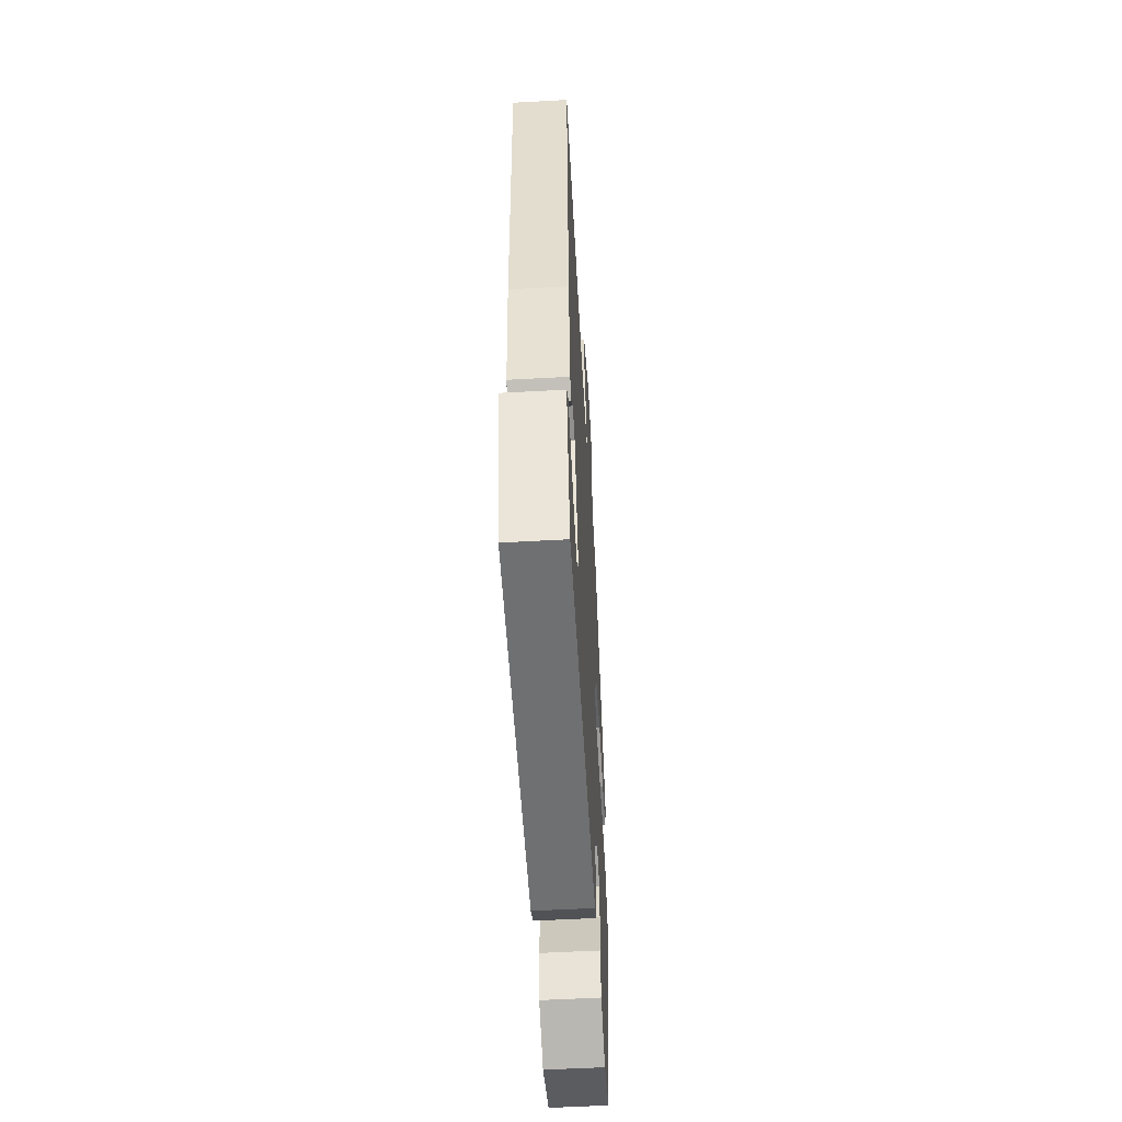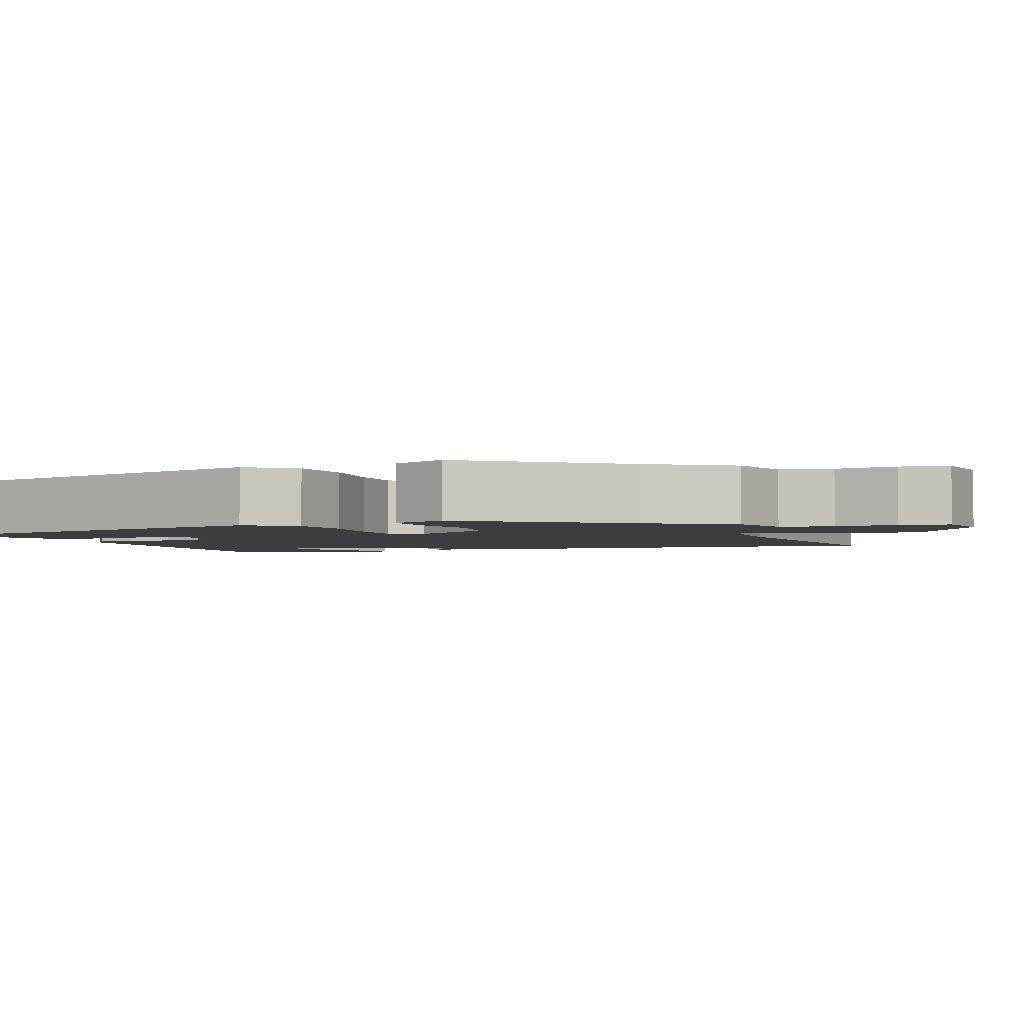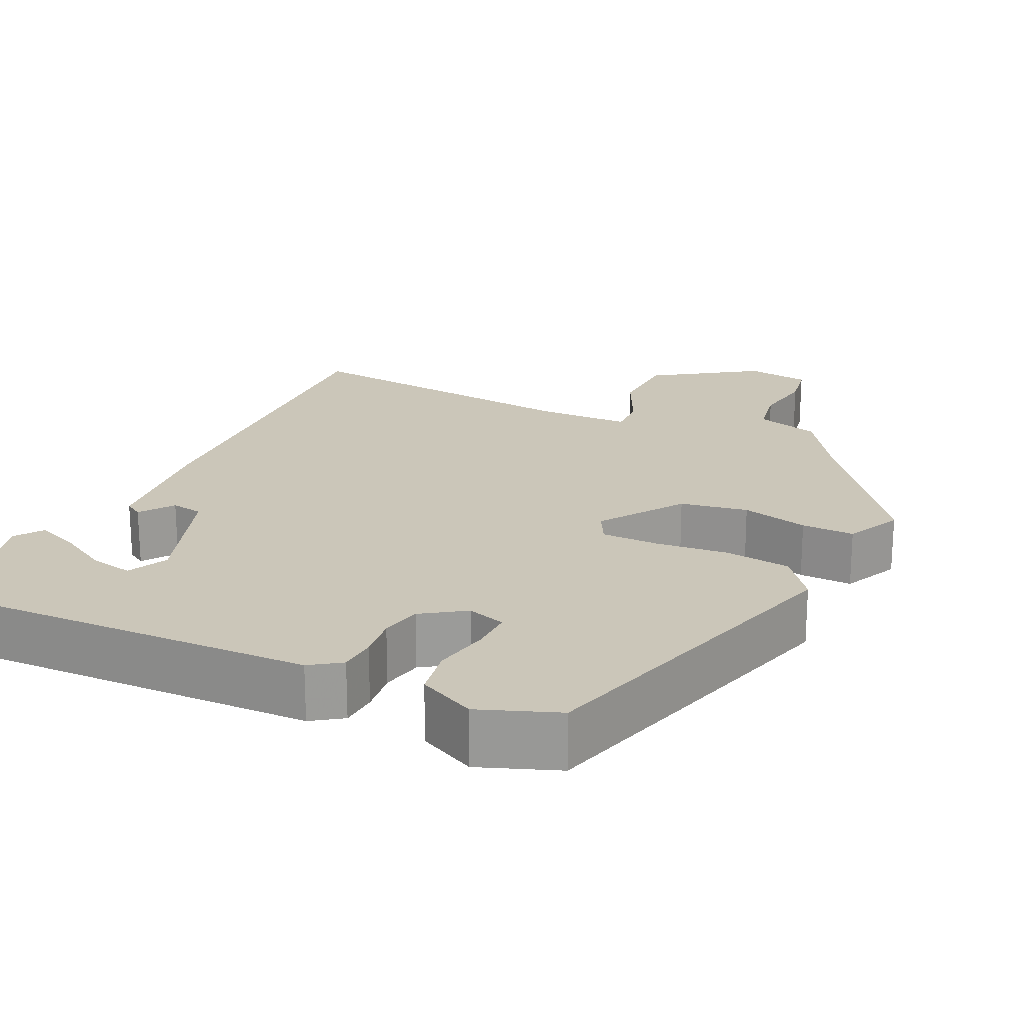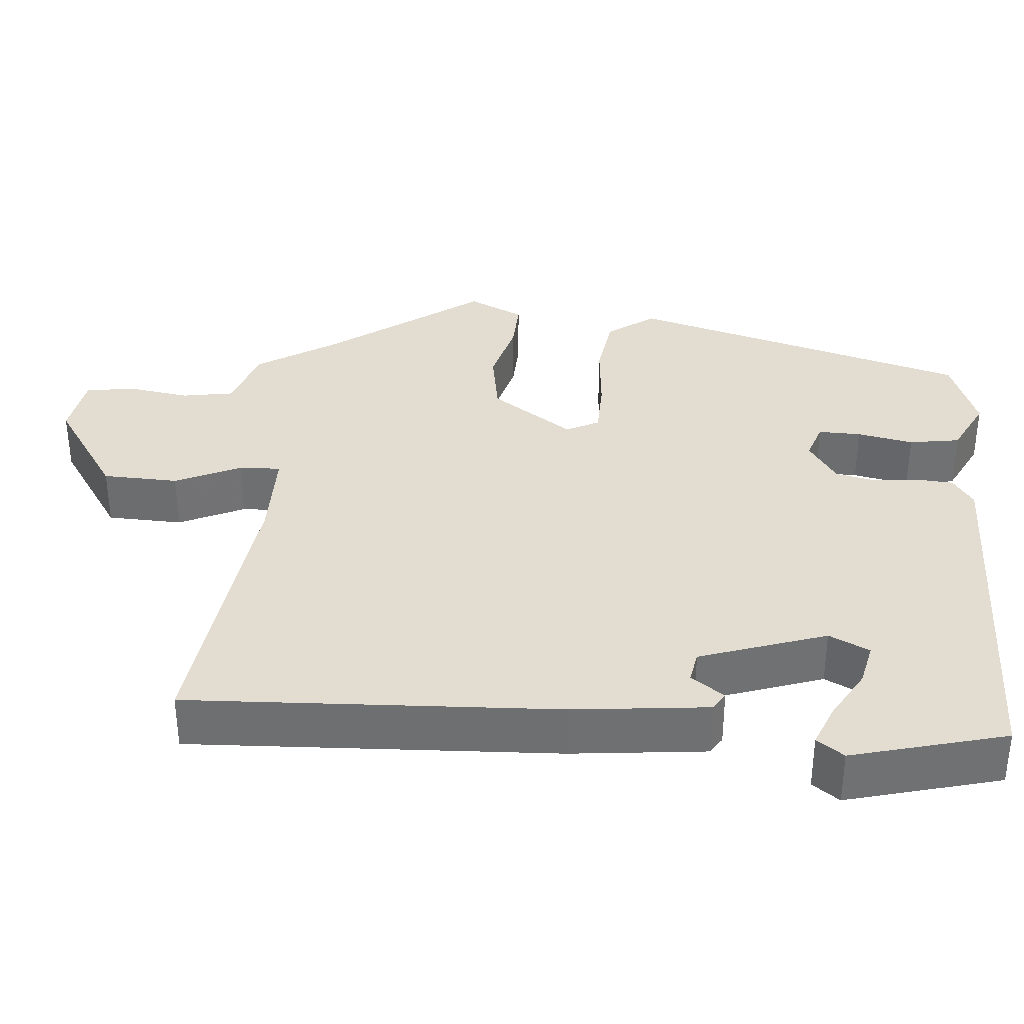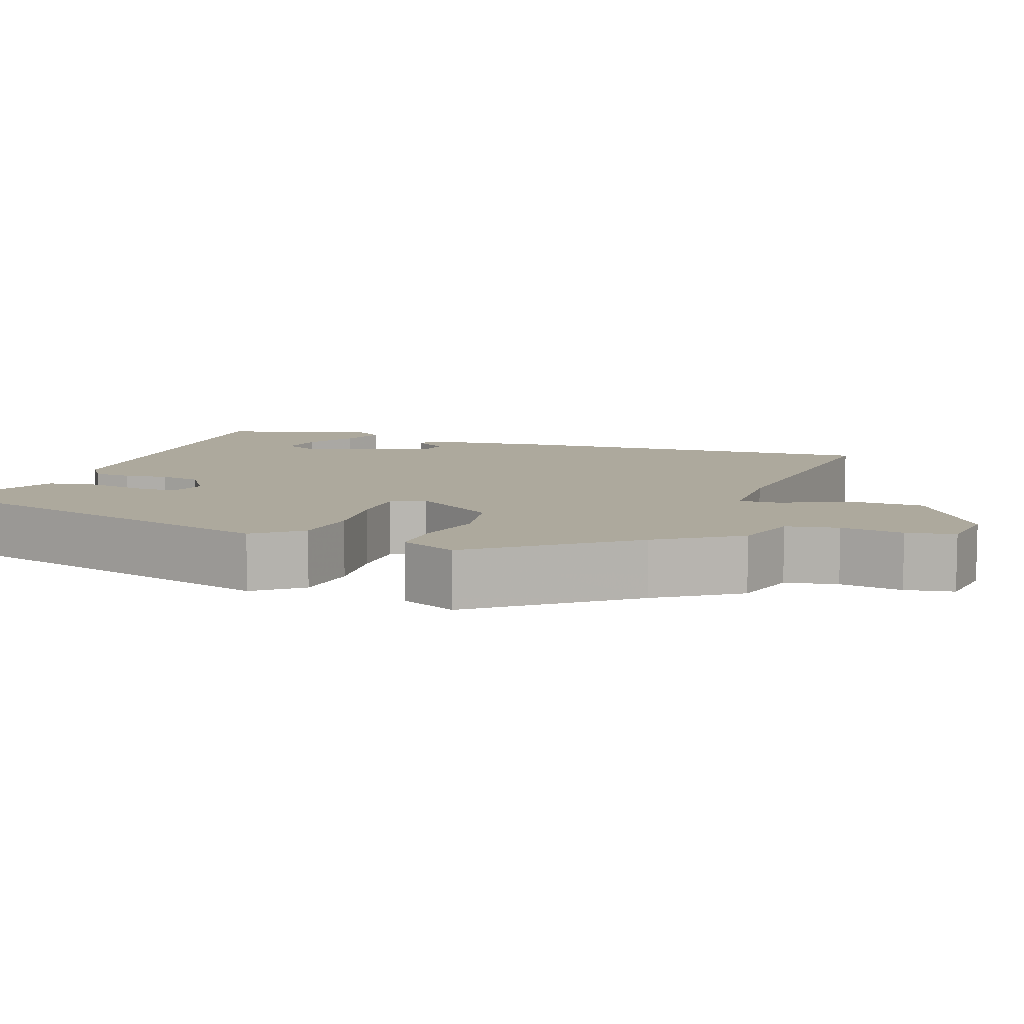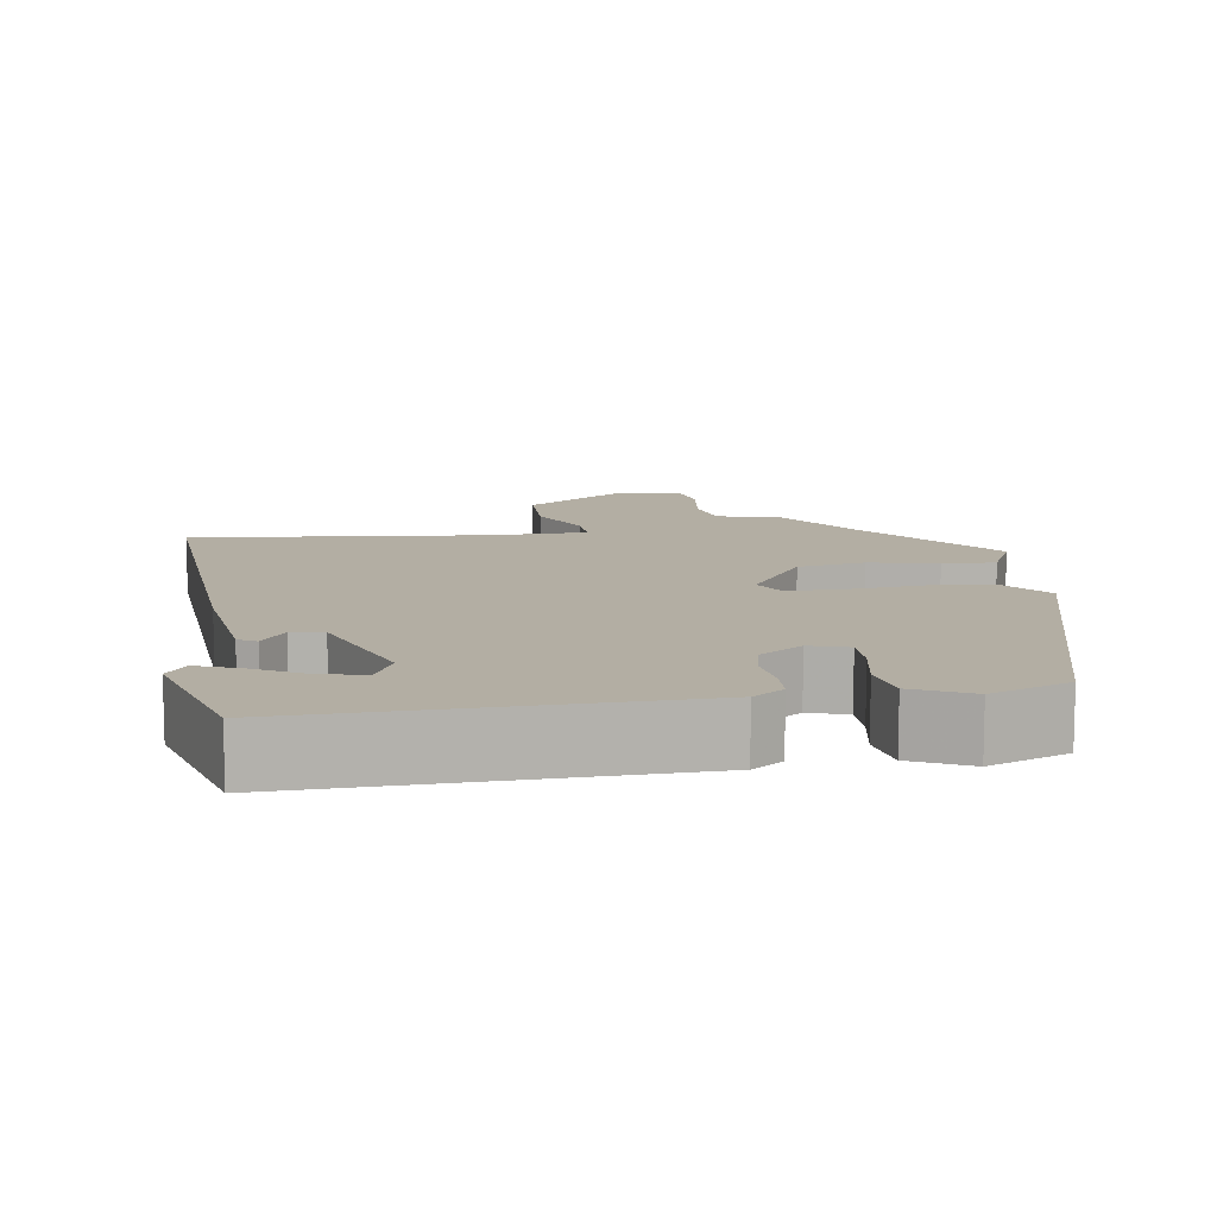
<metadata>
{"format":"obj","ext":"obj","renderer":"f3d","projection":"perspective","resolution":1024,"background":"white","views":[{"elev":-56.0,"azim":93.3,"up":"+Z"},{"elev":-2.8,"azim":-69.3,"up":"+Y"},{"elev":20.8,"azim":-154.7,"up":"+Y"},{"elev":35.2,"azim":95.2,"up":"+Y"},{"elev":8.8,"azim":-70.6,"up":"+Y"},{"elev":11.0,"azim":171.0,"up":"+Y"}]}
</metadata>
<code>
v -0.356 0.07 -0.465
v -0.48 0.07 -0.024
v -0.434 0.07 0.036
v -0.35 0.07 0.047
v -0.256 0.07 0.038
v -0.182 0.07 0.039
v -0.16 0.07 0.081
v -0.232 0.07 0.187
v -0.319 0.07 0.202
v -0.405 0.07 0.18
v -0.473 0.07 0.178
v -0.507 0.07 0.25
v -0.362 0.07 0.443
v -0.294 0.07 0.547
v -0.211 0.07 0.572
v -0.199 0.07 0.639
v -0.211 0.07 0.719
v -0.2 0.07 0.781
v -0.118 0.07 0.793
v 0.014 0.07 0.704
v 0.017 0.07 0.607
v -0.023 0.07 0.523
v -0.025 0.07 0.47
v 0.097 0.07 0.468
v 0.477 0.07 0.51
v 0.452 0.07 0.037
v 0.432 0.07 -0.137
v 0.409 0.07 -0.151
v 0.378 0.07 -0.108
v 0.337 0.07 -0.115
v 0.28 0.07 -0.277
v 0.305 0.07 -0.329
v 0.361 0.07 -0.317
v 0.426 0.07 -0.28
v 0.481 0.07 -0.258
v 0.506 0.07 -0.293
v 0.452 0.07 -0.49
v -0.036 0.07 -0.48
v -0.075 0.07 -0.453
v -0.078 0.07 -0.405
v -0.071 0.07 -0.349
v -0.082 0.07 -0.296
v -0.137 0.07 -0.259
v -0.186 0.07 -0.275
v -0.185 0.07 -0.33
v -0.171 0.07 -0.402
v -0.182 0.07 -0.467
v -0.255 0.07 -0.503
v -0.356 0 -0.465
v -0.48 0 -0.024
v -0.434 0 0.036
v -0.35 0 0.047
v -0.256 0 0.038
v -0.182 0 0.039
v -0.16 0 0.081
v -0.232 0 0.187
v -0.319 0 0.202
v -0.405 0 0.18
v -0.473 0 0.178
v -0.507 0 0.25
v -0.362 0 0.443
v -0.294 0 0.547
v -0.211 0 0.572
v -0.199 0 0.639
v -0.211 0 0.719
v -0.2 0 0.781
v -0.118 0 0.793
v 0.014 0 0.704
v 0.017 0 0.607
v -0.023 0 0.523
v -0.025 0 0.47
v 0.097 0 0.468
v 0.477 0 0.51
v 0.452 0 0.037
v 0.432 0 -0.137
v 0.409 0 -0.151
v 0.378 0 -0.108
v 0.337 0 -0.115
v 0.28 0 -0.277
v 0.305 0 -0.329
v 0.361 0 -0.317
v 0.426 0 -0.28
v 0.481 0 -0.258
v 0.506 0 -0.293
v 0.452 0 -0.49
v -0.036 0 -0.48
v -0.075 0 -0.453
v -0.078 0 -0.405
v -0.071 0 -0.349
v -0.082 0 -0.296
v -0.137 0 -0.259
v -0.186 0 -0.275
v -0.185 0 -0.33
v -0.171 0 -0.402
v -0.182 0 -0.467
v -0.255 0 -0.503
f 45 46 47 48
f 44 45 48 1
f 38 39 40 41
f 38 41 42
f 37 38 42
f 33 34 35 36
f 32 33 36 37
f 26 27 28 29
f 24 25 26 29
f 23 24 29 30
f 19 20 21 22
f 19 22 23
f 16 17 18 19
f 15 16 19 23
f 13 14 15 23
f 9 10 11 12
f 8 9 12 13
f 7 8 13 23
f 2 3 4 5
f 44 1 2 5
f 43 44 5 6
f 32 37 42 43
f 31 32 43 6
f 7 23 30 31
f 6 7 31
f 96 95 94 93
f 49 96 93 92
f 89 88 87 86
f 90 89 86
f 90 86 85
f 84 83 82 81
f 85 84 81 80
f 77 76 75 74
f 77 74 73 72
f 78 77 72 71
f 70 69 68 67
f 71 70 67
f 67 66 65 64
f 71 67 64 63
f 71 63 62 61
f 60 59 58 57
f 61 60 57 56
f 71 61 56 55
f 53 52 51 50
f 53 50 49 92
f 54 53 92 91
f 91 90 85 80
f 54 91 80 79
f 79 78 71 55
f 79 55 54
f 1 49 50 2
f 2 50 51 3
f 3 51 52 4
f 4 52 53 5
f 5 53 54 6
f 6 54 55 7
f 7 55 56 8
f 8 56 57 9
f 9 57 58 10
f 10 58 59 11
f 11 59 60 12
f 12 60 61 13
f 13 61 62 14
f 14 62 63 15
f 15 63 64 16
f 16 64 65 17
f 17 65 66 18
f 18 66 67 19
f 19 67 68 20
f 20 68 69 21
f 21 69 70 22
f 22 70 71 23
f 23 71 72 24
f 24 72 73 25
f 25 73 74 26
f 26 74 75 27
f 27 75 76 28
f 28 76 77 29
f 29 77 78 30
f 30 78 79 31
f 31 79 80 32
f 32 80 81 33
f 33 81 82 34
f 34 82 83 35
f 35 83 84 36
f 36 84 85 37
f 37 85 86 38
f 38 86 87 39
f 39 87 88 40
f 40 88 89 41
f 41 89 90 42
f 42 90 91 43
f 43 91 92 44
f 44 92 93 45
f 45 93 94 46
f 46 94 95 47
f 47 95 96 48
f 48 96 49 1

</code>
